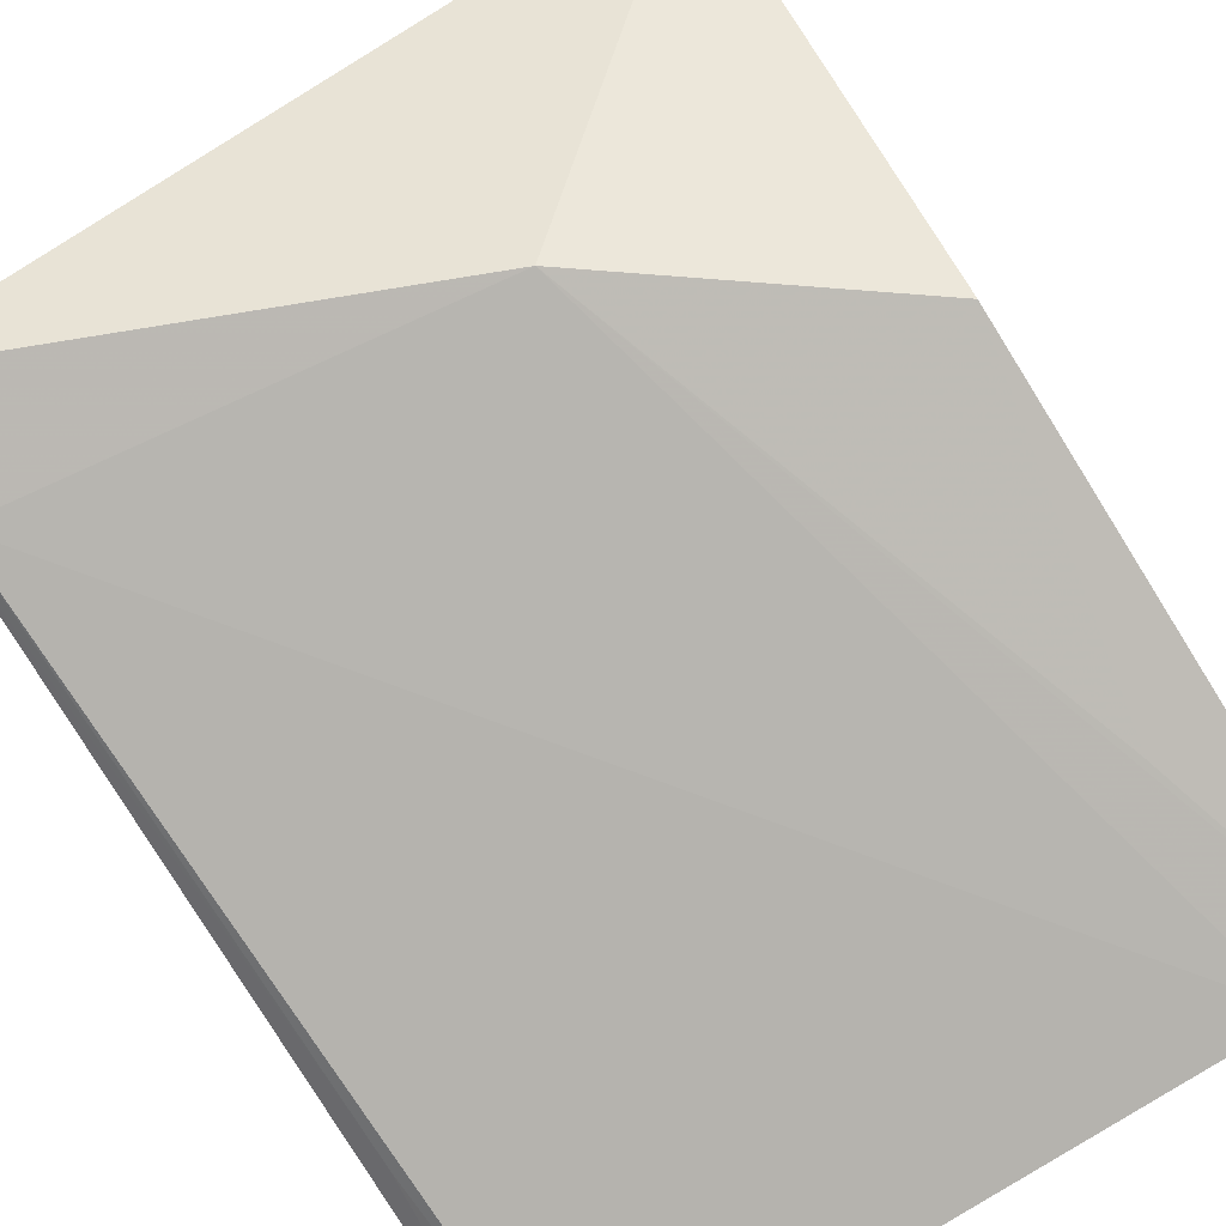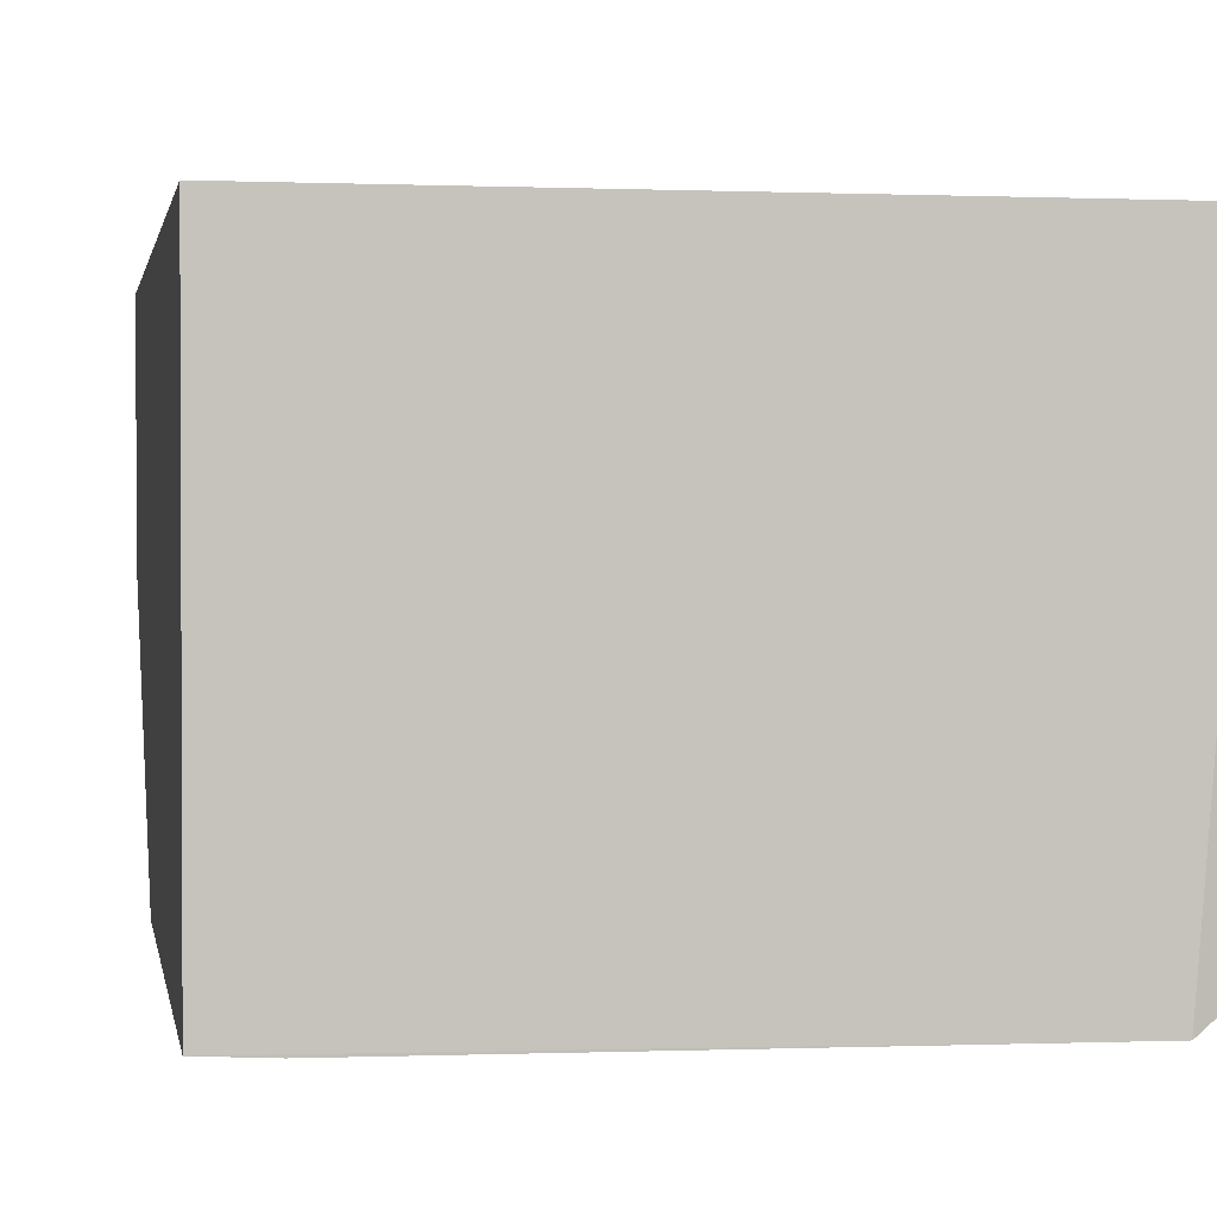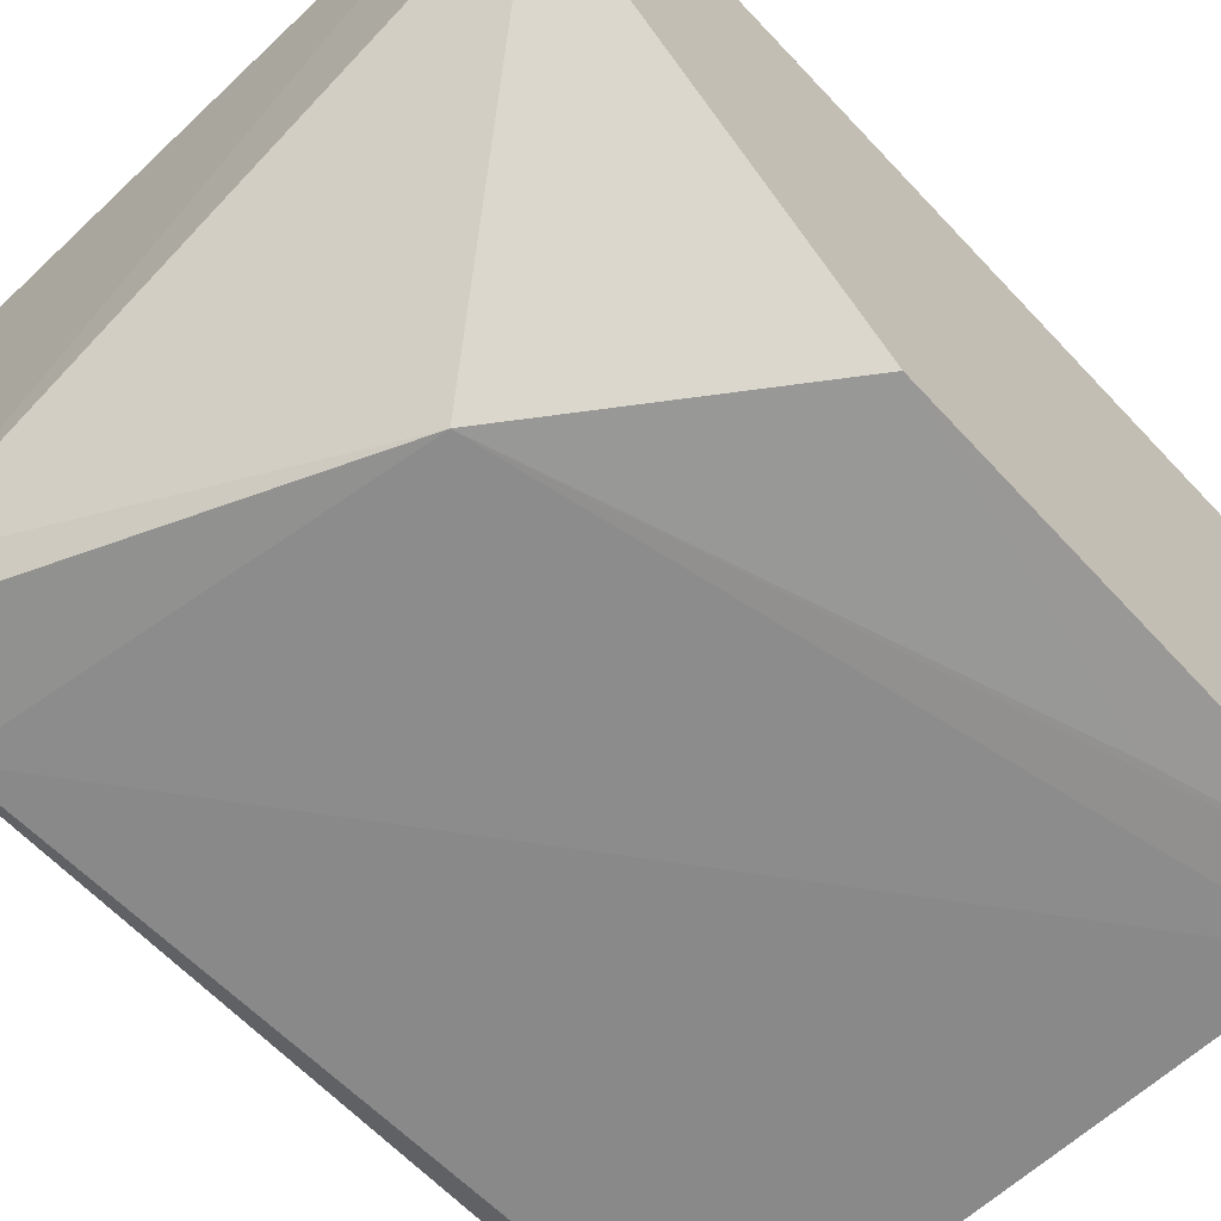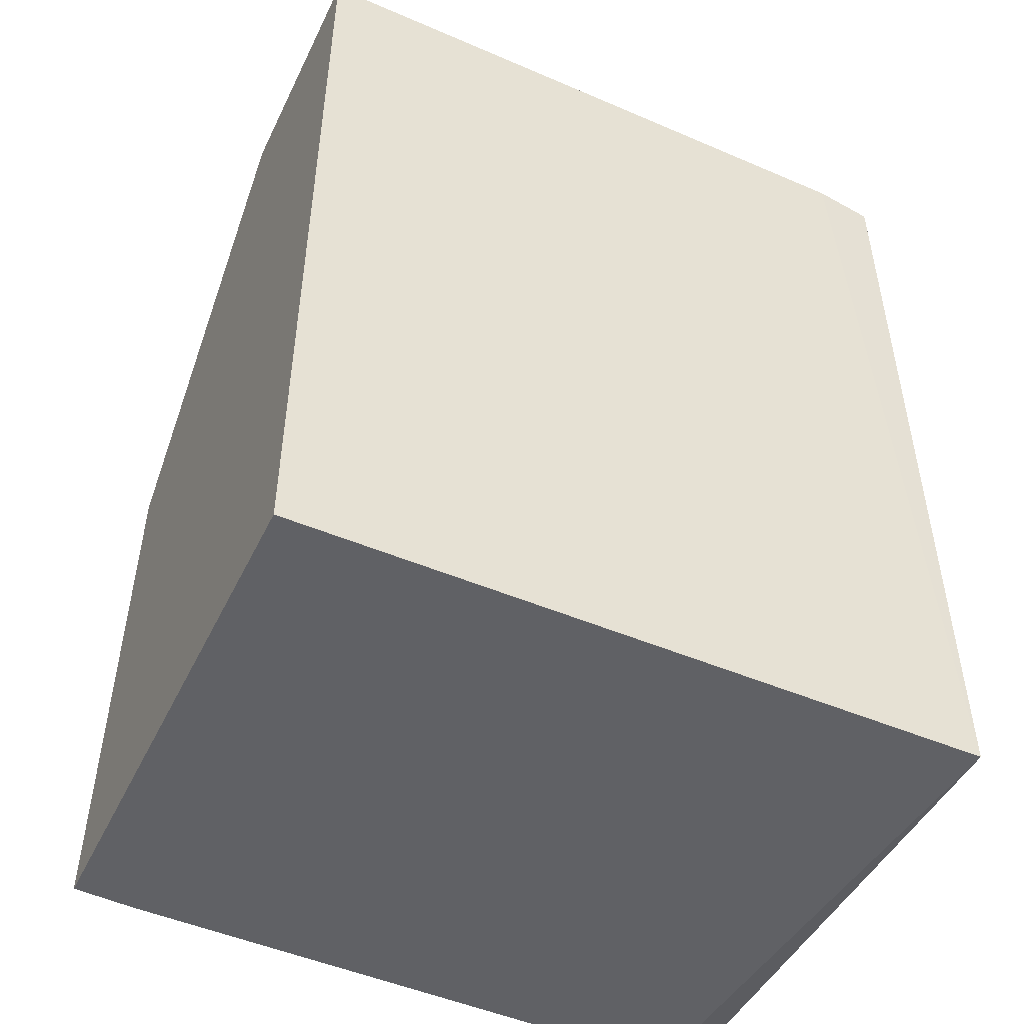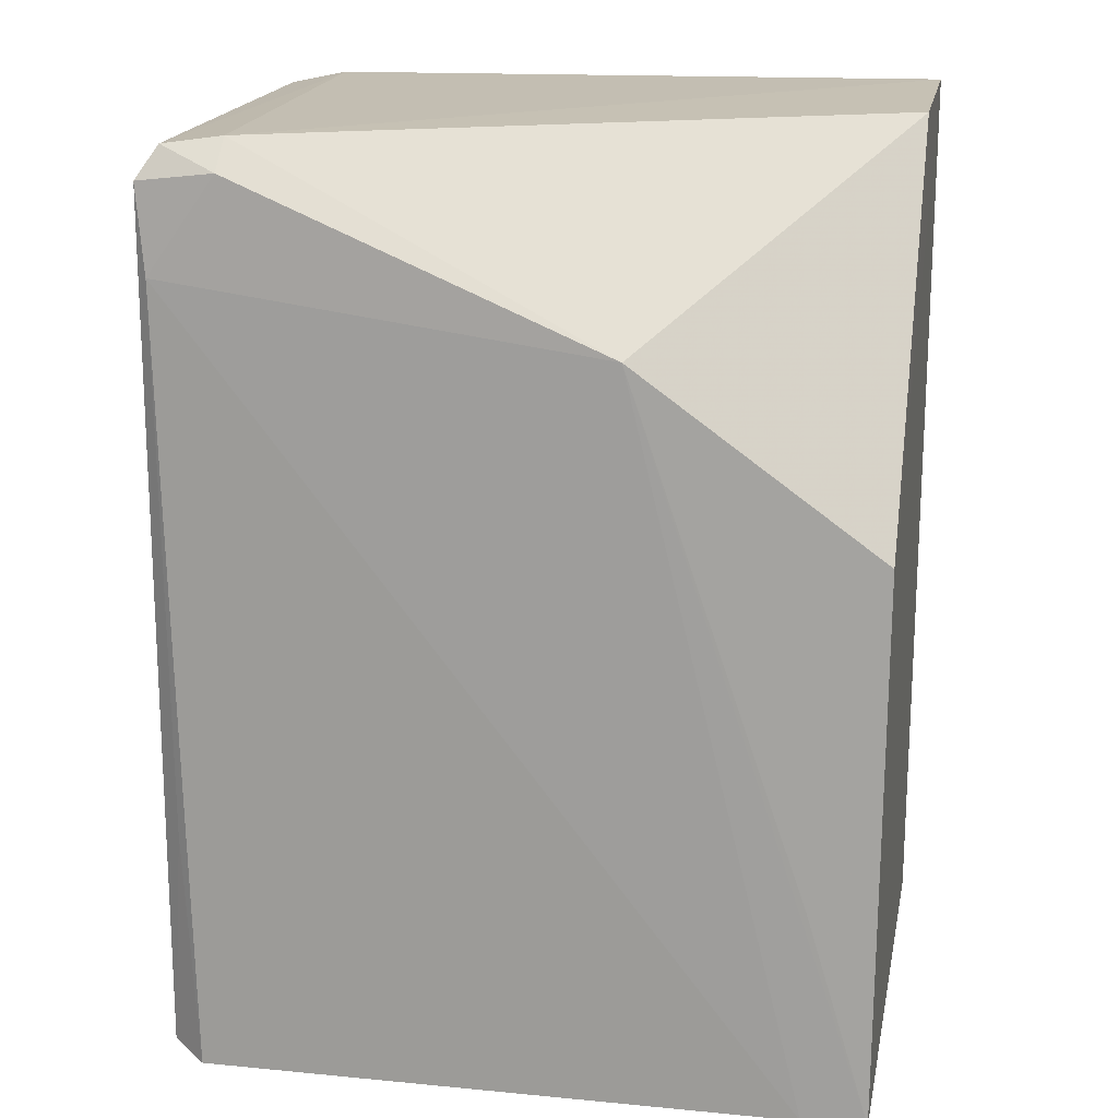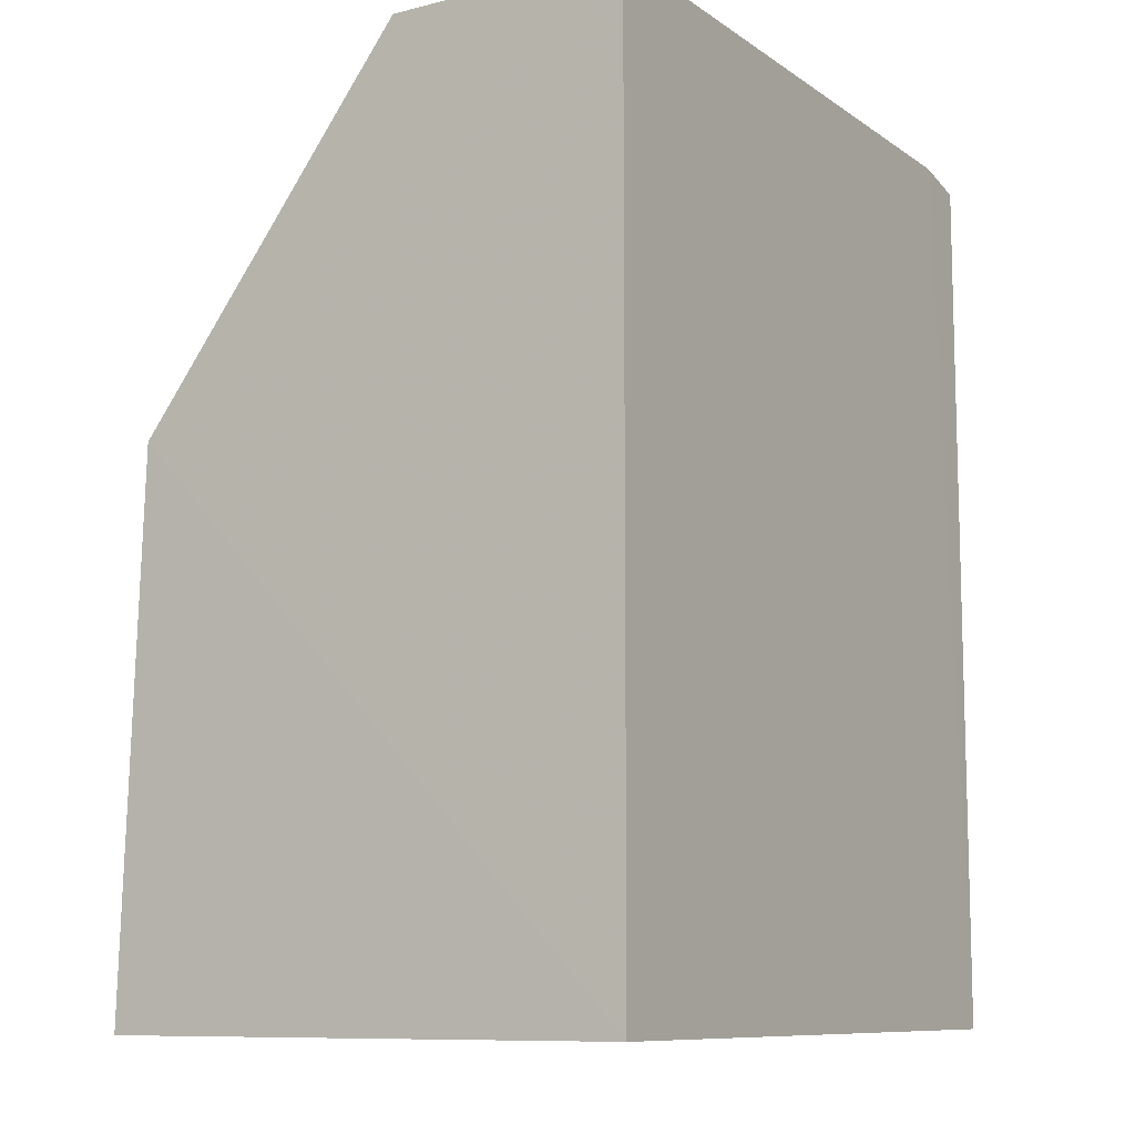
<metadata>
{"format":"obj","ext":"obj","renderer":"f3d","projection":"perspective","resolution":1024,"background":"white","views":[{"elev":-79.5,"azim":-148.0,"up":"+Z"},{"elev":1.2,"azim":-10.2,"up":"+Z"},{"elev":-62.7,"azim":-137.0,"up":"+Z"},{"elev":-48.8,"azim":-25.3,"up":"+Y"},{"elev":18.1,"azim":-168.9,"up":"+Y"},{"elev":-9.7,"azim":-58.0,"up":"+Y"}]}
</metadata>
<code>
v 0.06998 0.04175 0.02589
v 0.07004 0.001545 0.02589
v 0.06917 0.04081 0.001508
v 0.04945 0.03426 0.001699
v 0.03855 0.001518 0.02589
v 0.06807 0.001525 0.001209
v 0.03858 0.04254 0.01499
v 0.06968 0.001951 0.002388
v 0.06732 0.0423 0.02592
v 0.06878 0.03695 0.001258
v 0.03857 0.001518 0.0016
v 0.06575 0.04252 0.002782
v 0.03858 0.04261 0.0259
v 0.06579 0.0412 0.001562
v 0.06874 0.01239 0.001536
v 0.04143 0.001525 0.001451
v 0.03855 0.02618 0.002501
v 0.06832 0.0422 0.002299
v 0.04148 0.01118 0.001648
f 6 2 5
f 8 1 2
f 8 3 1
f 8 2 6
f 9 5 2
f 9 2 1
f 11 6 5
f 12 4 7
f 13 5 9
f 13 12 7
f 13 9 12
f 14 10 4
f 14 3 10
f 14 4 12
f 15 8 6
f 15 6 10
f 15 10 3
f 15 3 8
f 16 10 6
f 16 6 11
f 16 11 4
f 16 4 10
f 17 7 4
f 17 11 5
f 17 13 7
f 17 5 13
f 18 12 9
f 18 9 1
f 18 1 3
f 18 14 12
f 18 3 14
f 19 17 4
f 19 4 11
f 19 11 17

</code>
